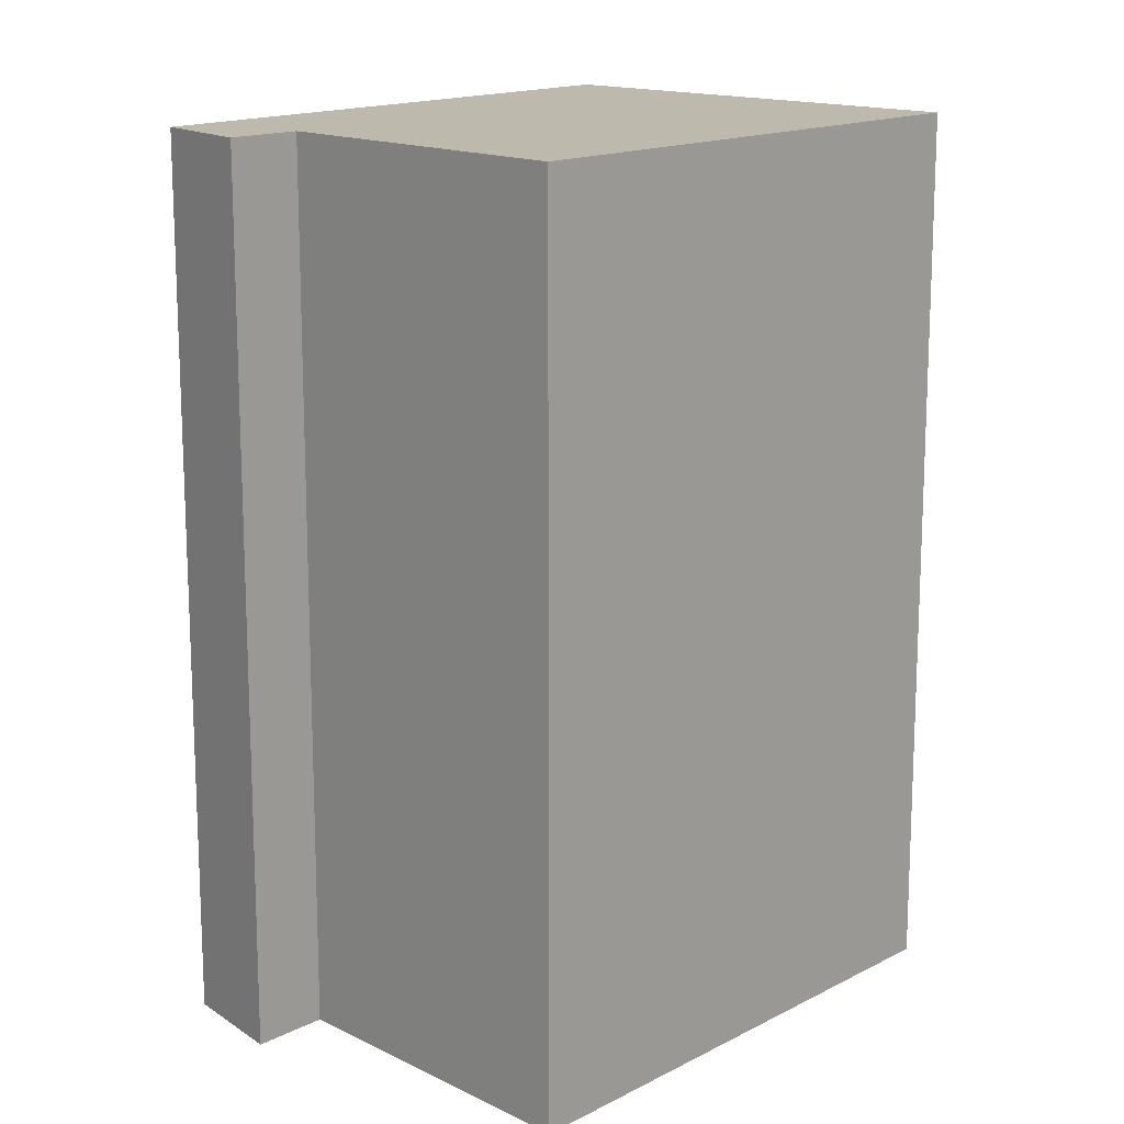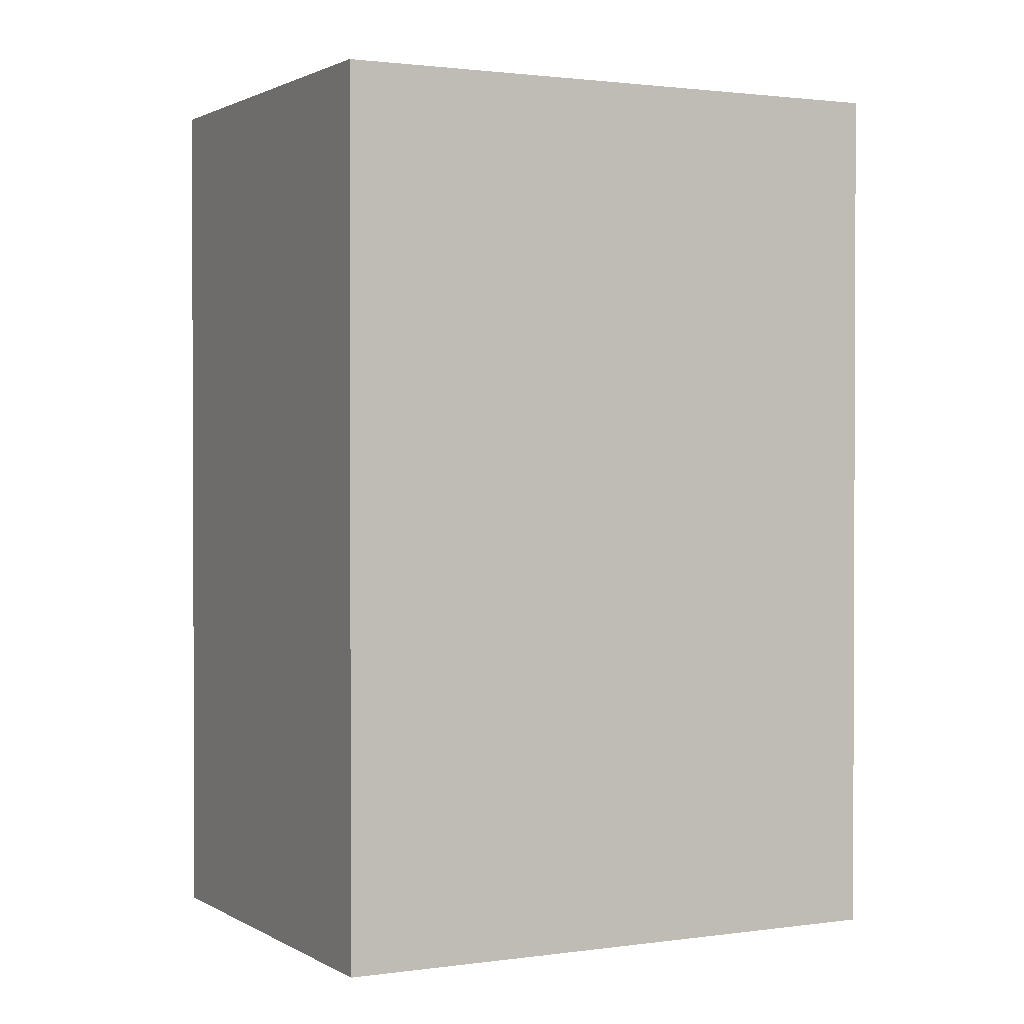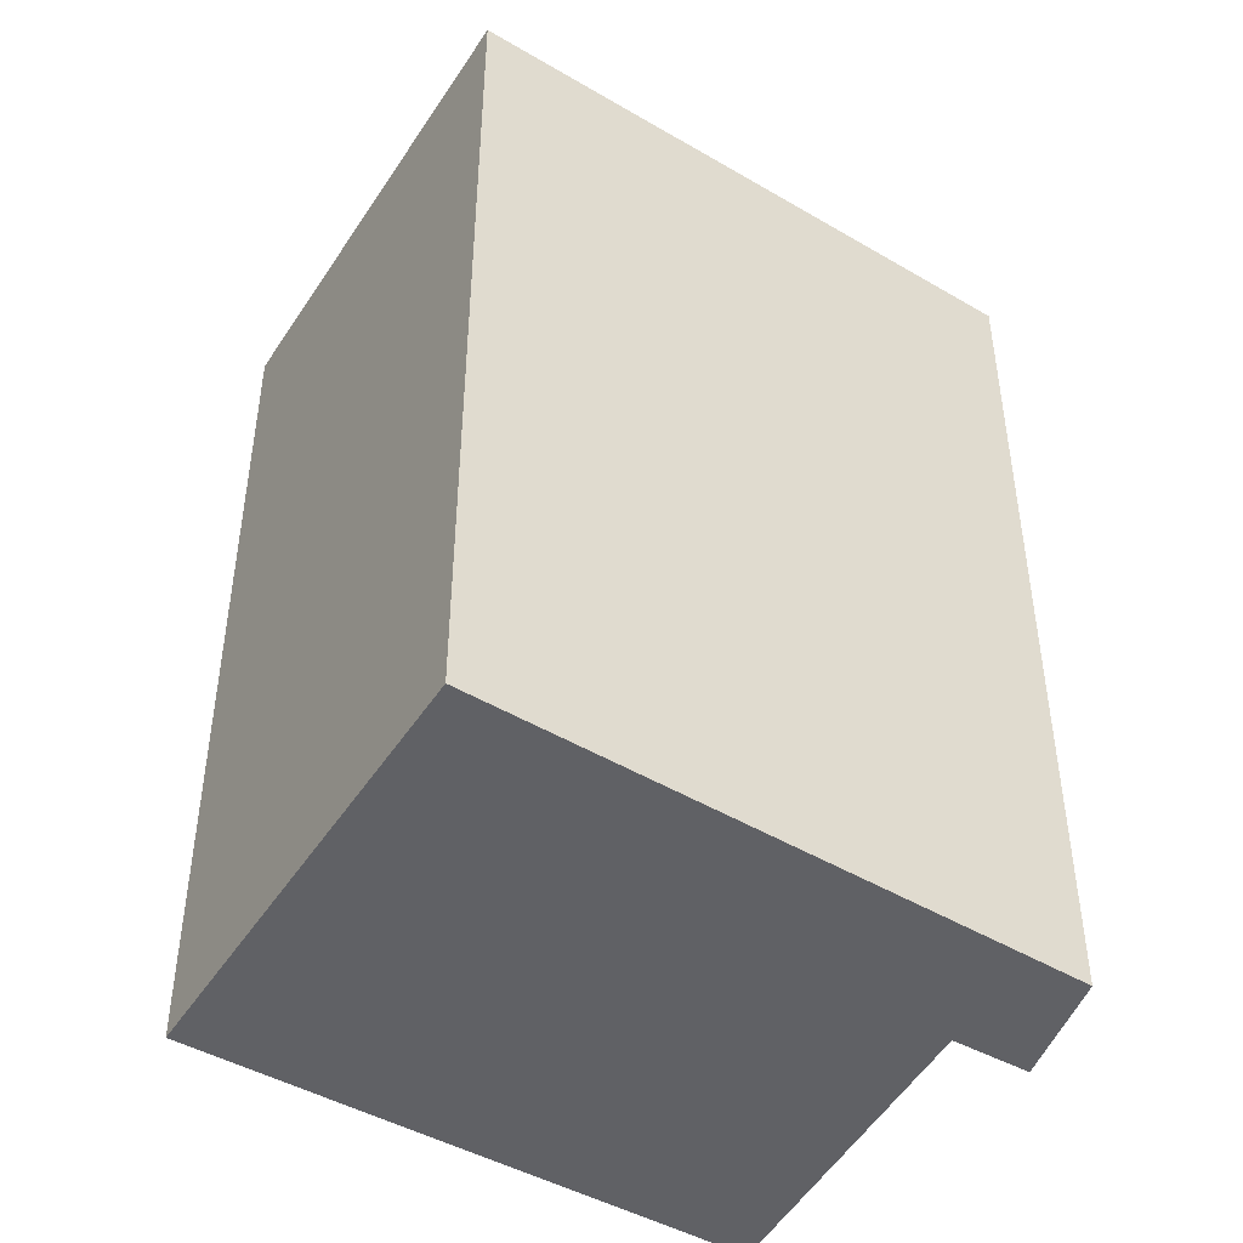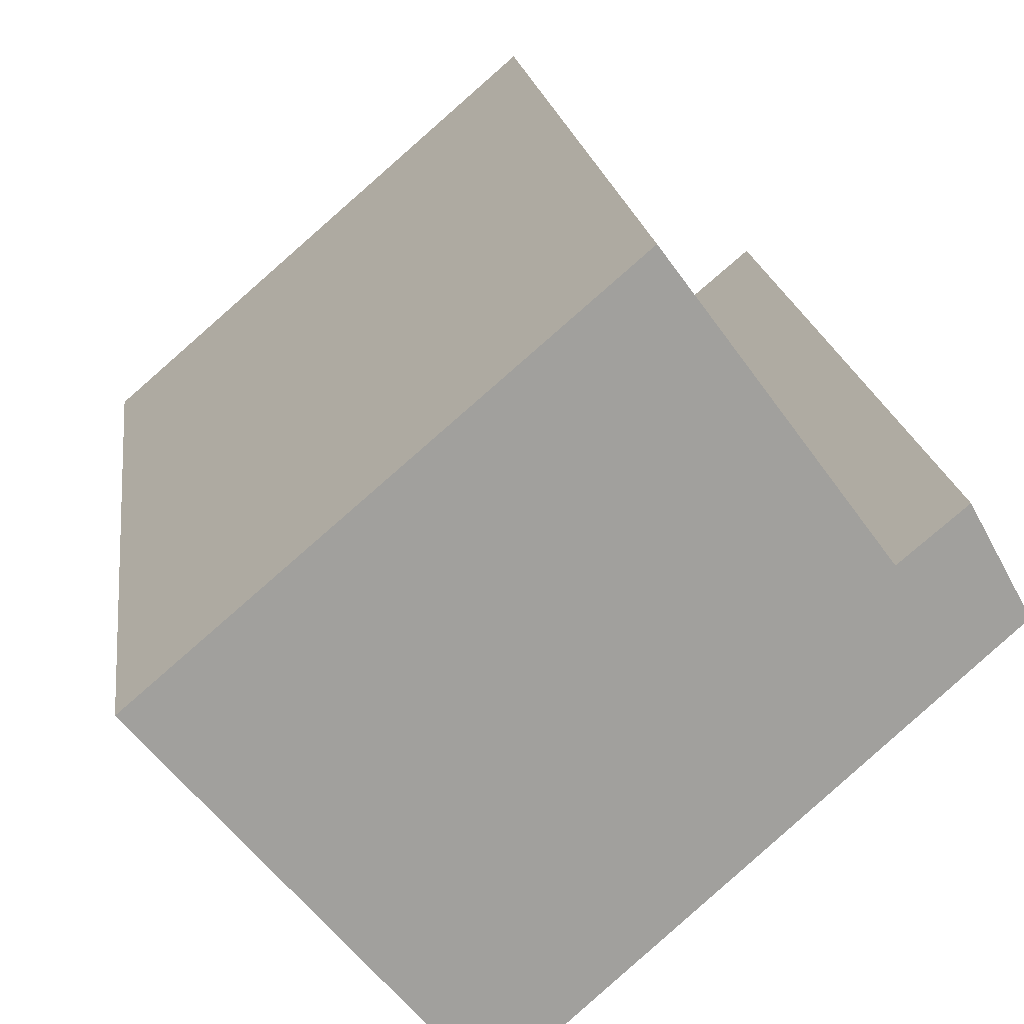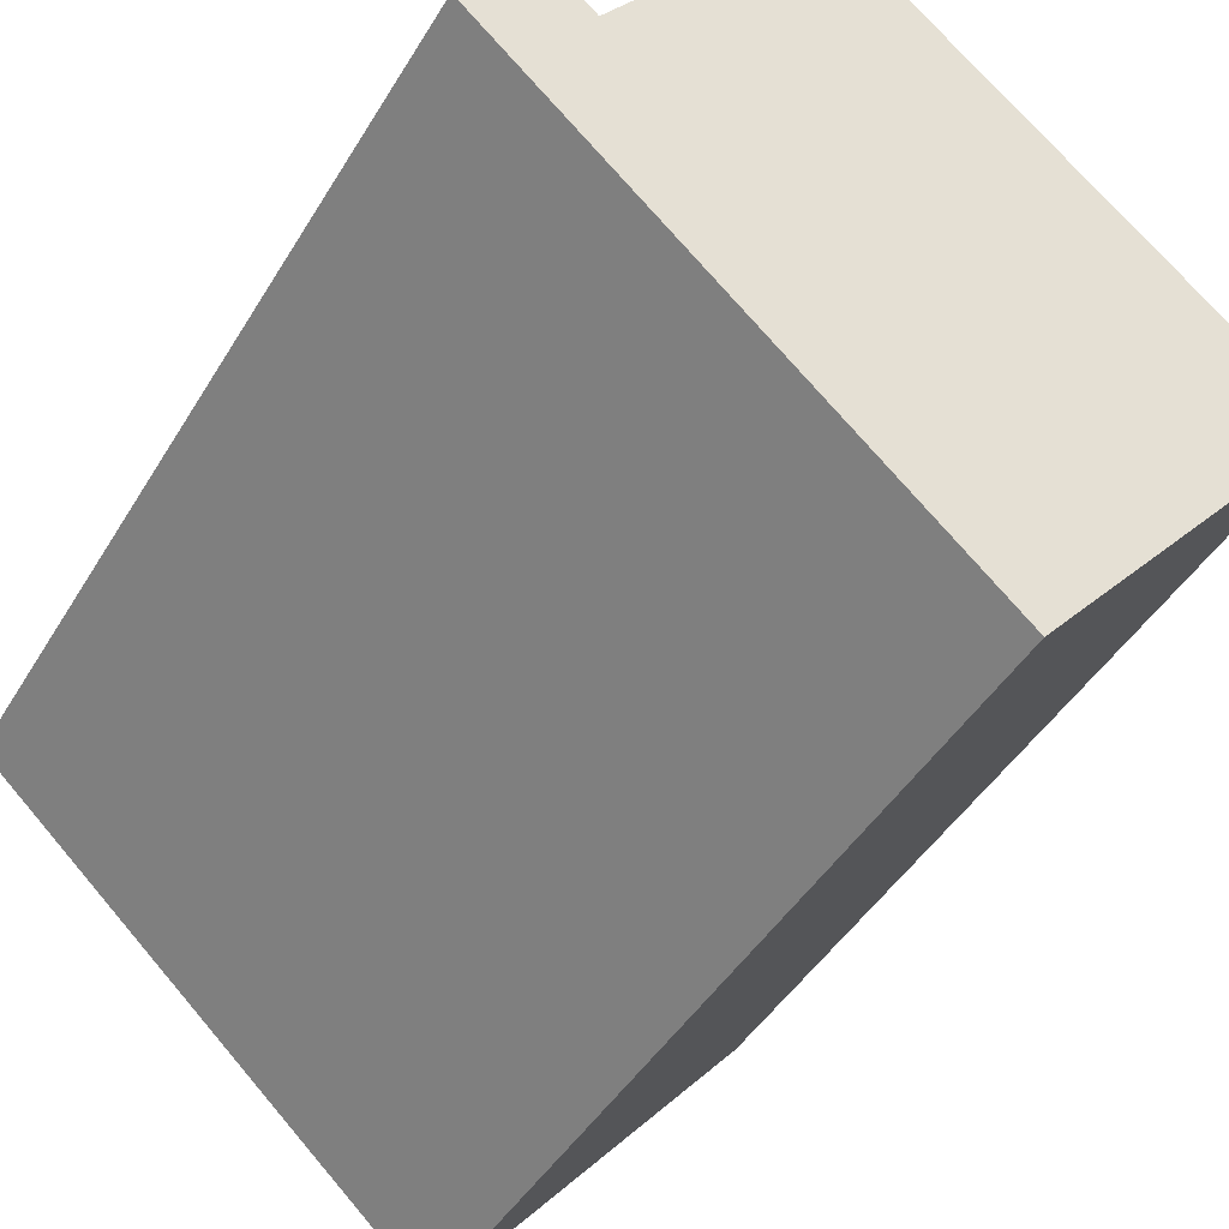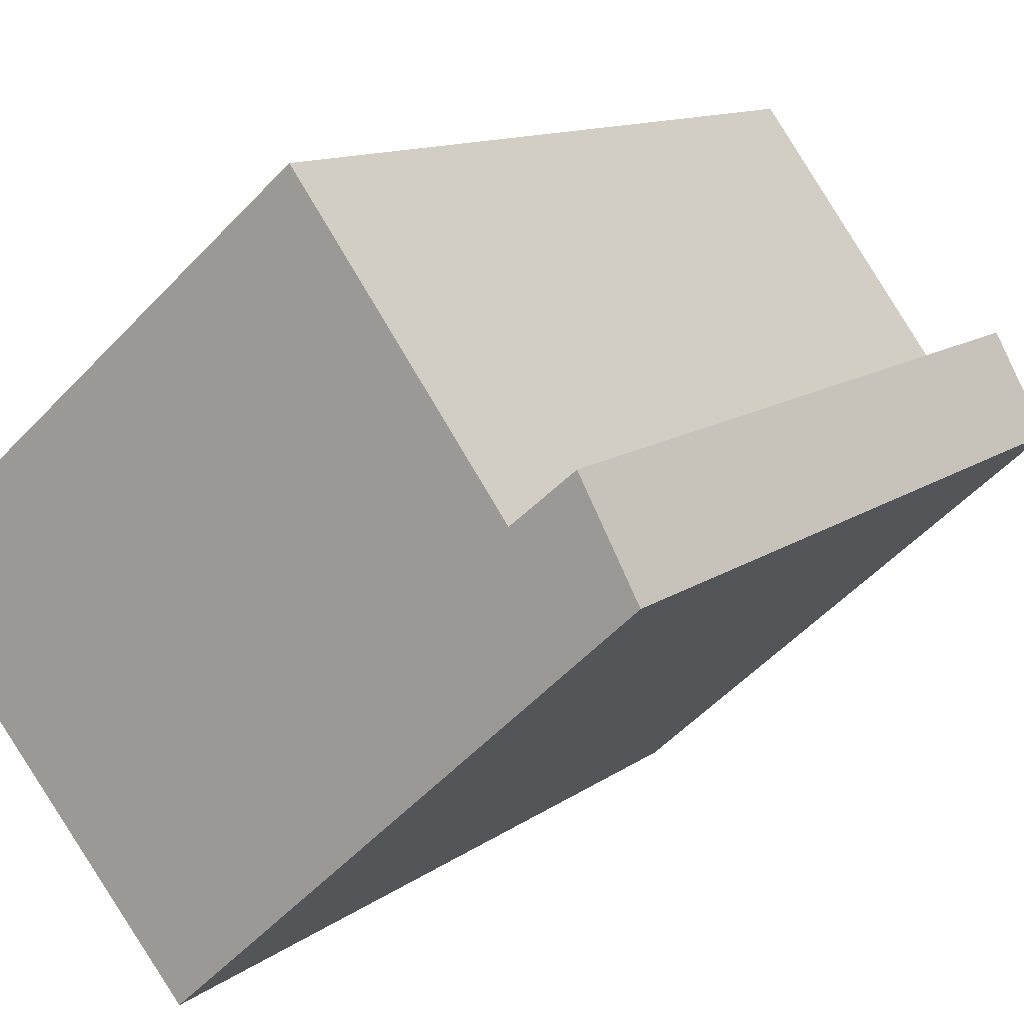
<metadata>
{"format":"obj","ext":"obj","renderer":"f3d","projection":"perspective","resolution":1024,"background":"white","views":[{"elev":15.2,"azim":-7.1,"up":"+Y"},{"elev":1.4,"azim":-166.4,"up":"+Y"},{"elev":-47.3,"azim":-171.4,"up":"+Y"},{"elev":18.7,"azim":172.9,"up":"+Z"},{"elev":-44.2,"azim":-28.9,"up":"+Z"},{"elev":11.5,"azim":-149.6,"up":"+Z"}]}
</metadata>
<code>
v  1.896 3.778 -1.727
v  1.344 3.778 1.373
v  3.174 3.778 -0.203
v  0.492 3.778 0.217
v  0 3.778 2.313e-16
v  0.236 3.778 0.433
v  1.344 -8.407e-17 1.373
v  3.174 1.243e-17 -0.203
v  0.236 -2.651e-17 0.433
v  0.492 -1.329e-17 0.217
v  1.896 1.057e-16 -1.727
v  0 0 0
g defaultobject
f 1 2 3
f 2 1 4
f 4 1 5
f 4 5 6
f 7 3 2
f 3 7 8
f 9 4 6
f 4 9 10
f 8 1 3
f 1 8 11
f 11 5 1
f 5 11 12
f 12 6 5
f 6 12 9
f 10 2 4
f 2 10 7
f 7 11 8
f 11 7 10
f 11 10 9
f 11 9 12

</code>
